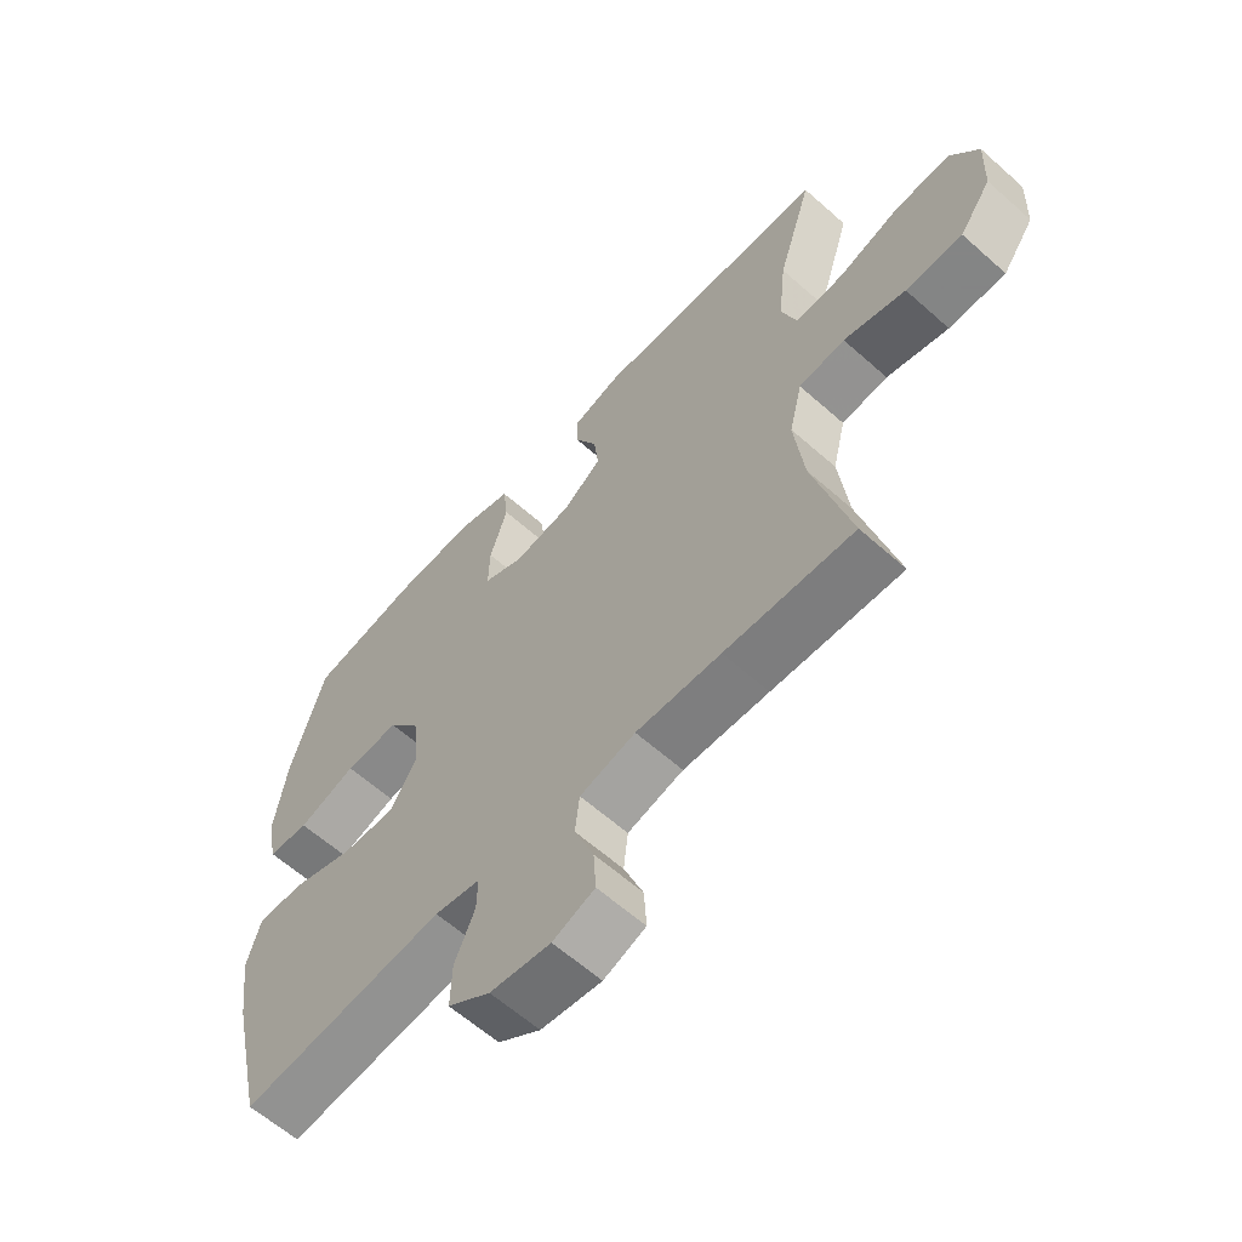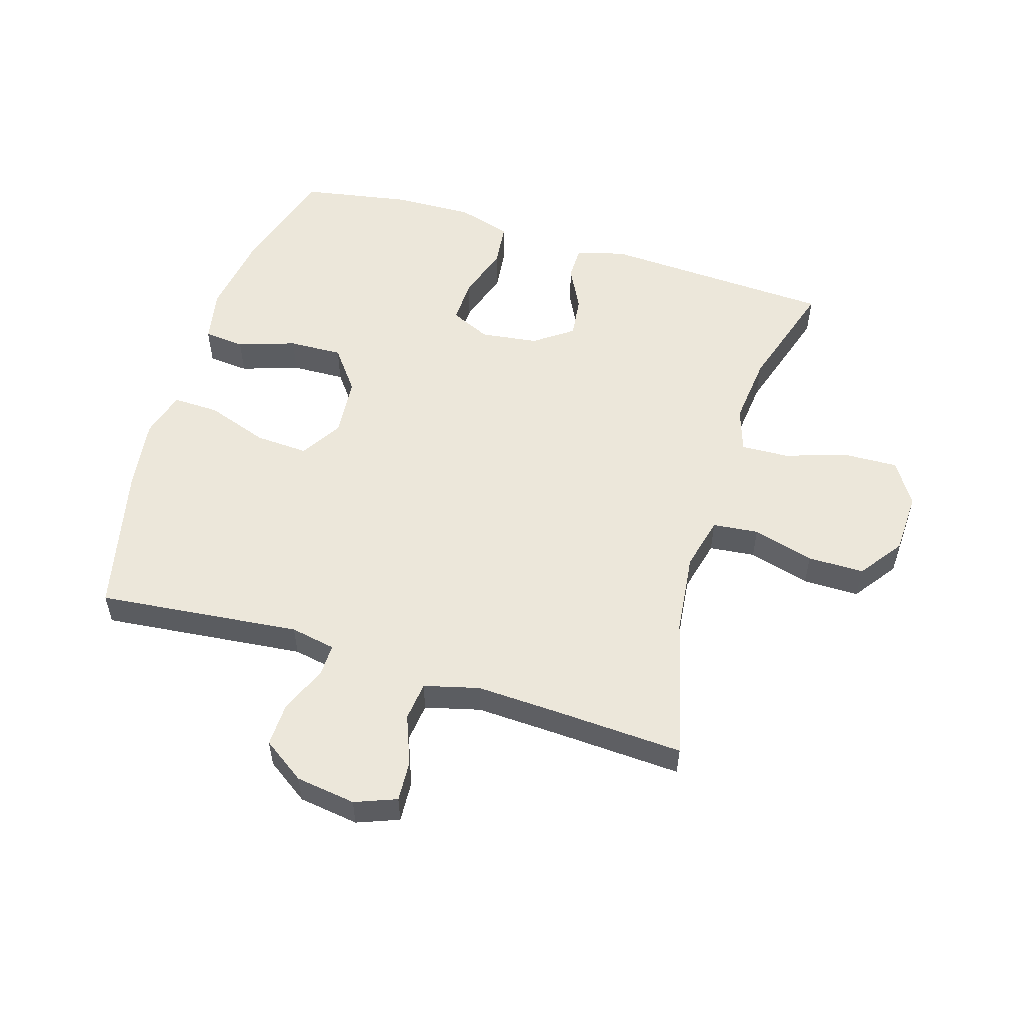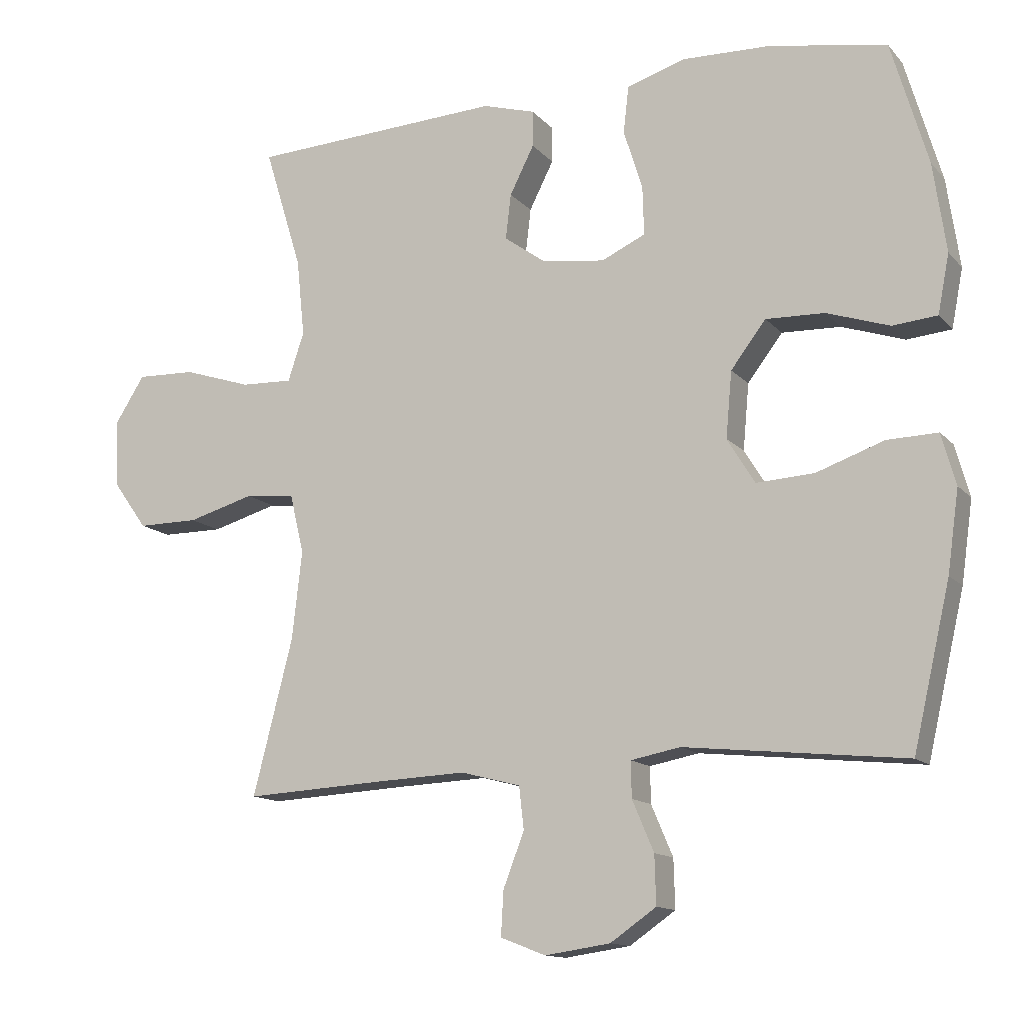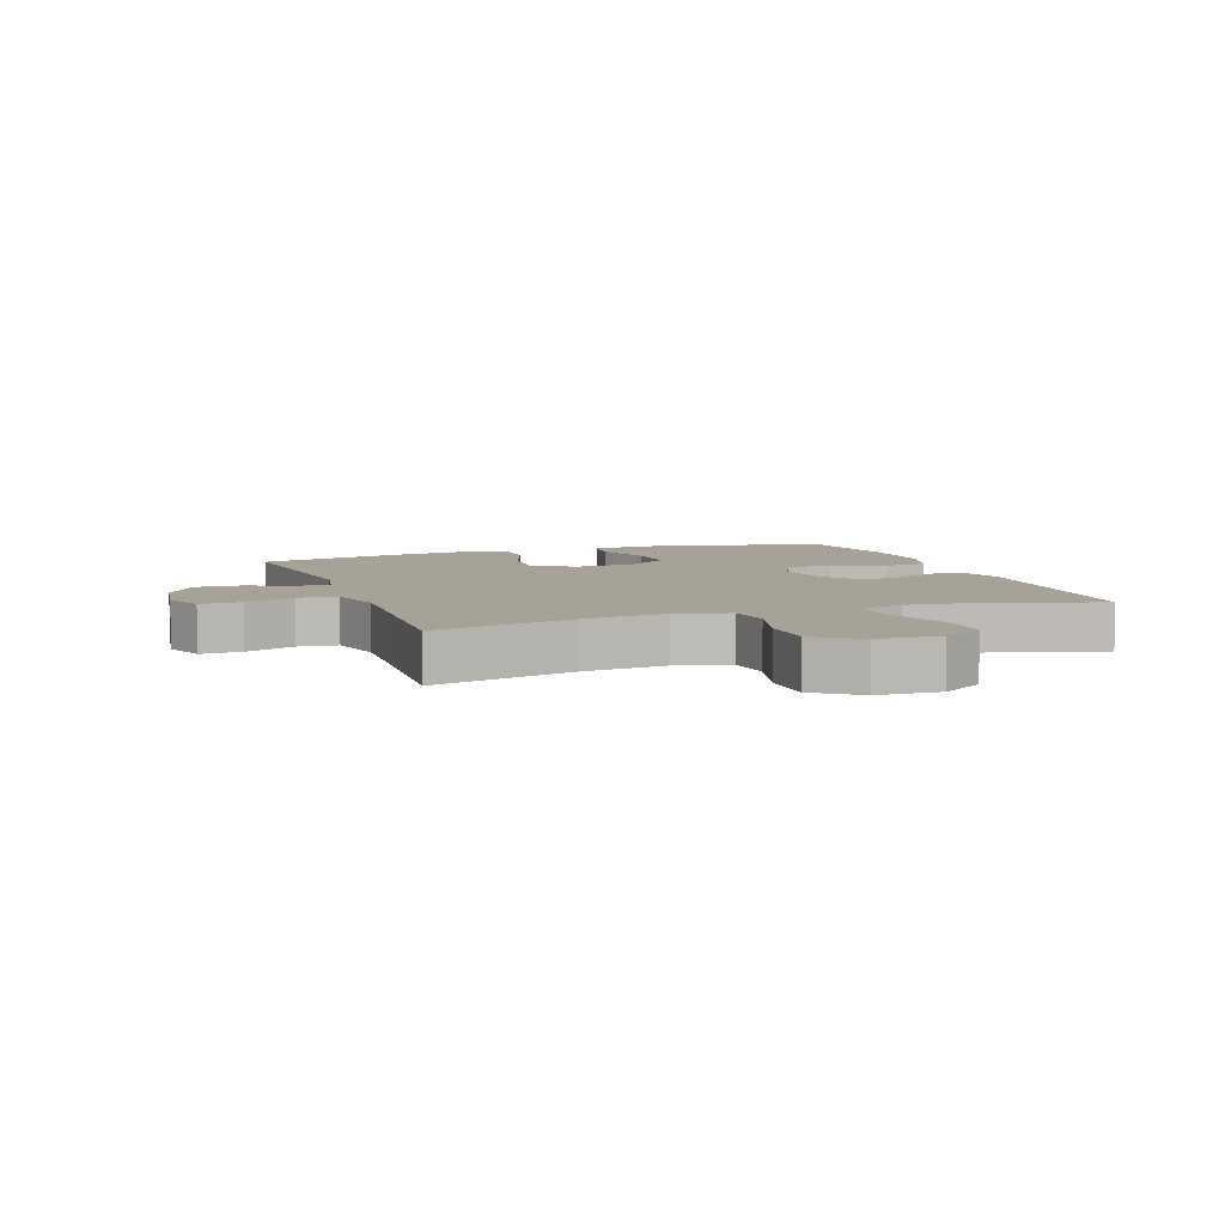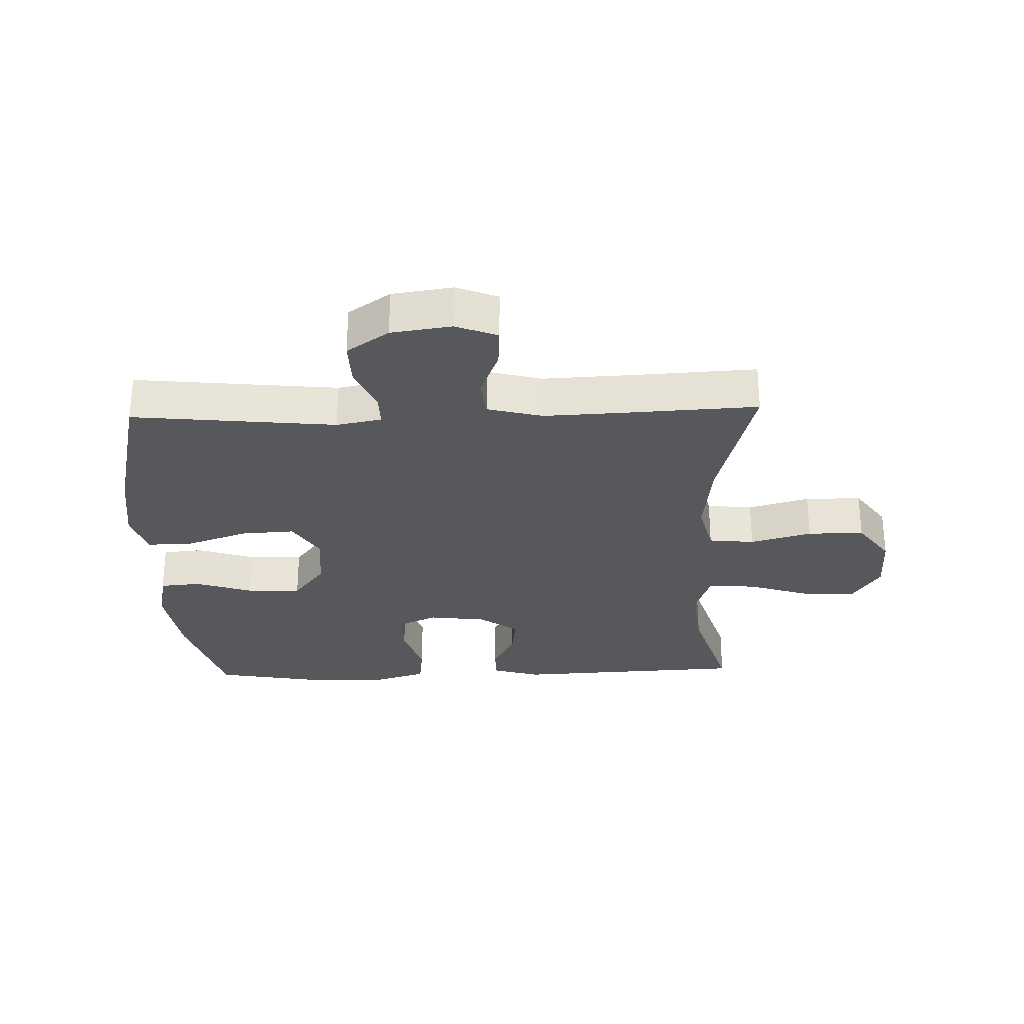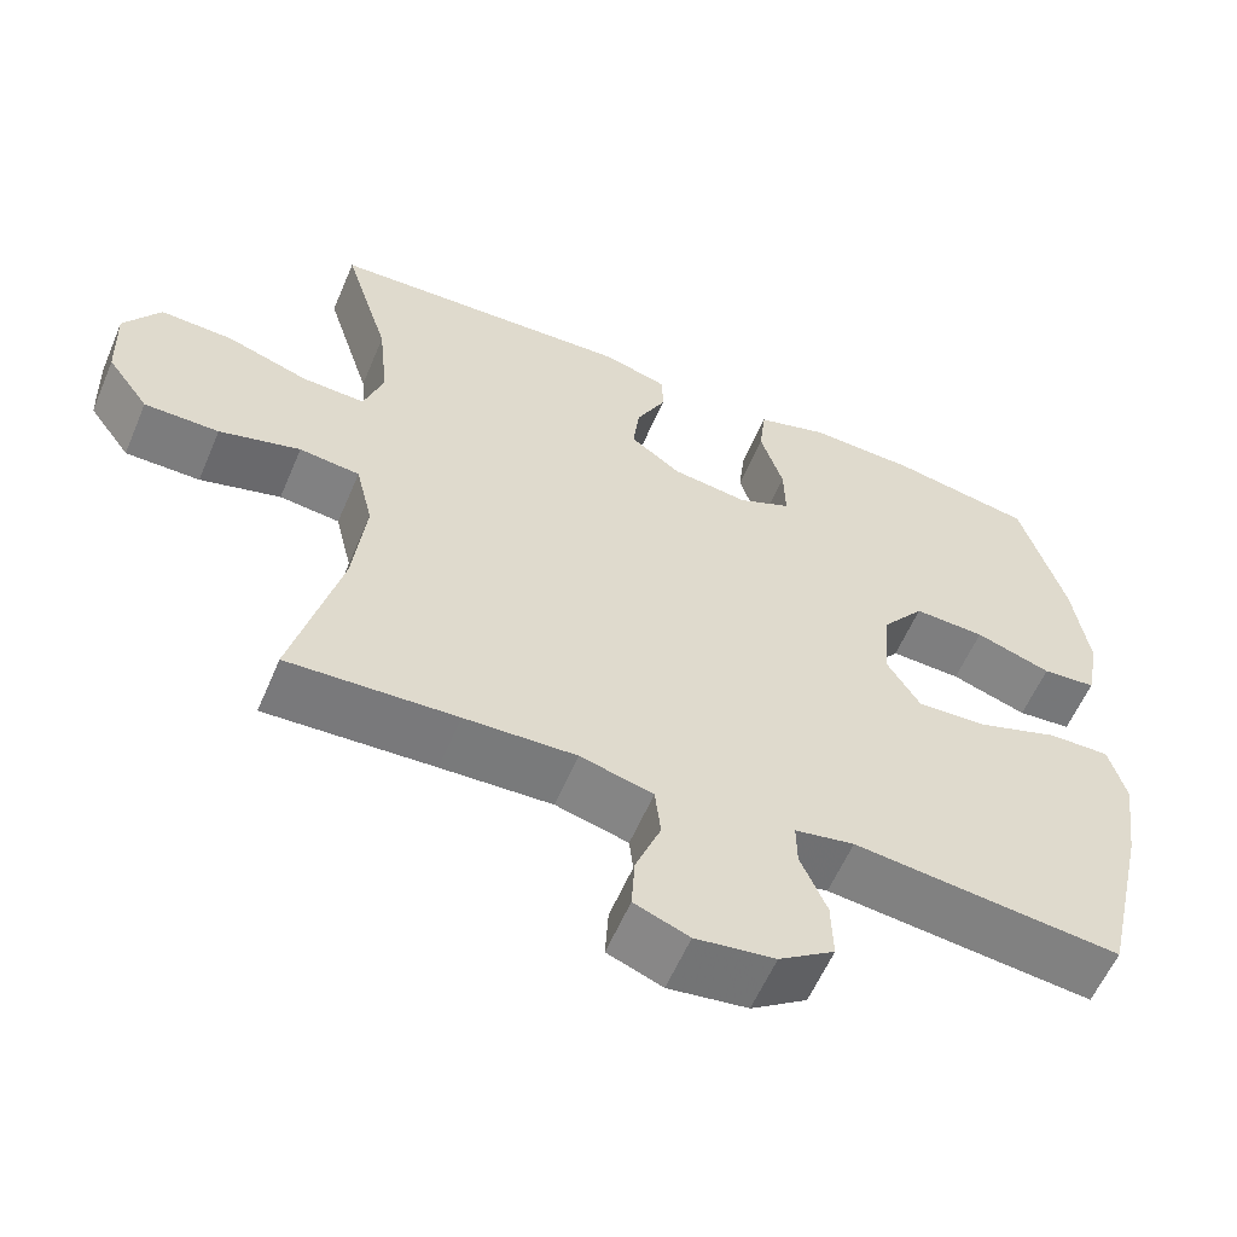
<metadata>
{"format":"obj","ext":"obj","renderer":"f3d","projection":"perspective","resolution":1024,"background":"white","views":[{"elev":-61.6,"azim":-132.1,"up":"+Z"},{"elev":54.1,"azim":-162.9,"up":"+Y"},{"elev":-13.2,"azim":25.2,"up":"+Z"},{"elev":6.5,"azim":-109.4,"up":"+Y"},{"elev":-28.7,"azim":-178.2,"up":"+Y"},{"elev":-58.8,"azim":-23.0,"up":"+Z"}]}
</metadata>
<code>
v 0.5 0.07 -0.5
v 0.173 0.07 -0.466
v 0.1 0.07 -0.48
v 0.101 0.07 -0.533
v 0.133 0.07 -0.608
v 0.135 0.07 -0.68
v 0.067 0.07 -0.727
v -0.03 0.07 -0.741
v -0.097 0.07 -0.715
v -0.093 0.07 -0.649
v -0.062 0.07 -0.569
v -0.069 0.07 -0.506
v -0.158 0.07 -0.483
v -0.294 0.07 -0.489
v -0.5 0.07 -0.5
v -0.441 0.07 -0.27
v -0.426 0.07 -0.138
v -0.447 0.07 -0.051
v -0.521 0.07 -0.043
v -0.62 0.07 -0.071
v -0.711 0.07 -0.071
v -0.762 0.07 0
v -0.766 0.07 0.101
v -0.722 0.07 0.17
v -0.634 0.07 0.167
v -0.533 0.07 0.134
v -0.456 0.07 0.131
v -0.432 0.07 0.203
v -0.444 0.07 0.318
v -0.5 0.07 0.5
v -0.124 0.07 0.519
v -0.046 0.07 0.496
v -0.046 0.07 0.442
v -0.082 0.07 0.371
v -0.09 0.07 0.304
v -0.028 0.07 0.259
v 0.065 0.07 0.247
v 0.13 0.07 0.277
v 0.128 0.07 0.349
v 0.1 0.07 0.438
v 0.108 0.07 0.508
v 0.195 0.07 0.535
v 0.326 0.07 0.531
v 0.5 0.07 0.5
v 0.554 0.07 0.316
v 0.573 0.07 0.184
v 0.556 0.07 0.097
v 0.49 0.07 0.091
v 0.397 0.07 0.122
v 0.31 0.07 0.125
v 0.258 0.07 0.057
v 0.249 0.07 -0.041
v 0.29 0.07 -0.108
v 0.376 0.07 -0.103
v 0.476 0.07 -0.068
v 0.551 0.07 -0.066
v 0.572 0.07 -0.142
v 0.555 0.07 -0.262
v 0.5 0 -0.5
v 0.173 0 -0.466
v 0.1 0 -0.48
v 0.101 0 -0.533
v 0.133 0 -0.608
v 0.135 0 -0.68
v 0.067 0 -0.727
v -0.03 0 -0.741
v -0.097 0 -0.715
v -0.093 0 -0.649
v -0.062 0 -0.569
v -0.069 0 -0.506
v -0.158 0 -0.483
v -0.294 0 -0.489
v -0.5 0 -0.5
v -0.441 0 -0.27
v -0.426 0 -0.138
v -0.447 0 -0.051
v -0.521 0 -0.043
v -0.62 0 -0.071
v -0.711 0 -0.071
v -0.762 0 0
v -0.766 0 0.101
v -0.722 0 0.17
v -0.634 0 0.167
v -0.533 0 0.134
v -0.456 0 0.131
v -0.432 0 0.203
v -0.444 0 0.318
v -0.5 0 0.5
v -0.124 0 0.519
v -0.046 0 0.496
v -0.046 0 0.442
v -0.082 0 0.371
v -0.09 0 0.304
v -0.028 0 0.259
v 0.065 0 0.247
v 0.13 0 0.277
v 0.128 0 0.349
v 0.1 0 0.438
v 0.108 0 0.508
v 0.195 0 0.535
v 0.326 0 0.531
v 0.5 0 0.5
v 0.554 0 0.316
v 0.573 0 0.184
v 0.556 0 0.097
v 0.49 0 0.091
v 0.397 0 0.122
v 0.31 0 0.125
v 0.258 0 0.057
v 0.249 0 -0.041
v 0.29 0 -0.108
v 0.376 0 -0.103
v 0.476 0 -0.068
v 0.551 0 -0.066
v 0.572 0 -0.142
v 0.555 0 -0.262
f 58 1 2
f 57 58 2
f 56 57 2
f 55 56 2
f 54 55 2
f 53 54 2 3
f 52 53 3
f 51 52 3
f 47 48 49
f 46 47 49
f 45 46 49
f 44 45 49
f 43 44 49
f 42 43 49
f 41 42 49
f 40 41 49
f 39 40 49
f 38 39 49 50
f 37 38 50 51
f 32 33 34
f 31 32 34
f 30 31 34
f 29 30 34
f 28 29 34 35
f 27 28 35 36
f 24 25 26
f 23 24 26
f 22 23 26
f 21 22 26
f 20 21 26
f 19 20 26
f 18 19 26 27
f 37 51 3
f 36 37 3
f 27 36 3
f 18 27 3
f 17 18 3
f 9 10 11
f 8 9 11
f 7 8 11
f 6 7 11
f 5 6 11
f 4 5 11
f 4 11 12
f 4 12 13
f 3 4 13
f 17 3 13
f 16 17 13
f 16 13 14
f 14 15 16
f 60 59 116
f 60 116 115
f 60 115 114
f 60 114 113
f 60 113 112
f 61 60 112 111
f 61 111 110
f 61 110 109
f 107 106 105
f 107 105 104
f 107 104 103
f 107 103 102
f 107 102 101
f 107 101 100
f 107 100 99
f 107 99 98
f 107 98 97
f 108 107 97 96
f 109 108 96 95
f 92 91 90
f 92 90 89
f 92 89 88
f 92 88 87
f 93 92 87 86
f 94 93 86 85
f 84 83 82
f 84 82 81
f 84 81 80
f 84 80 79
f 84 79 78
f 84 78 77
f 85 84 77 76
f 61 109 95
f 61 95 94
f 61 94 85
f 61 85 76
f 61 76 75
f 69 68 67
f 69 67 66
f 69 66 65
f 69 65 64
f 69 64 63
f 69 63 62
f 70 69 62
f 71 70 62
f 71 62 61
f 71 61 75
f 71 75 74
f 72 71 74
f 74 73 72
f 1 59 60 2
f 2 60 61 3
f 3 61 62 4
f 4 62 63 5
f 5 63 64 6
f 6 64 65 7
f 7 65 66 8
f 8 66 67 9
f 9 67 68 10
f 10 68 69 11
f 11 69 70 12
f 12 70 71 13
f 13 71 72 14
f 14 72 73 15
f 15 73 74 16
f 16 74 75 17
f 17 75 76 18
f 18 76 77 19
f 19 77 78 20
f 20 78 79 21
f 21 79 80 22
f 22 80 81 23
f 23 81 82 24
f 24 82 83 25
f 25 83 84 26
f 26 84 85 27
f 27 85 86 28
f 28 86 87 29
f 29 87 88 30
f 30 88 89 31
f 31 89 90 32
f 32 90 91 33
f 33 91 92 34
f 34 92 93 35
f 35 93 94 36
f 36 94 95 37
f 37 95 96 38
f 38 96 97 39
f 39 97 98 40
f 40 98 99 41
f 41 99 100 42
f 42 100 101 43
f 43 101 102 44
f 44 102 103 45
f 45 103 104 46
f 46 104 105 47
f 47 105 106 48
f 48 106 107 49
f 49 107 108 50
f 50 108 109 51
f 51 109 110 52
f 52 110 111 53
f 53 111 112 54
f 54 112 113 55
f 55 113 114 56
f 56 114 115 57
f 57 115 116 58
f 58 116 59 1

</code>
